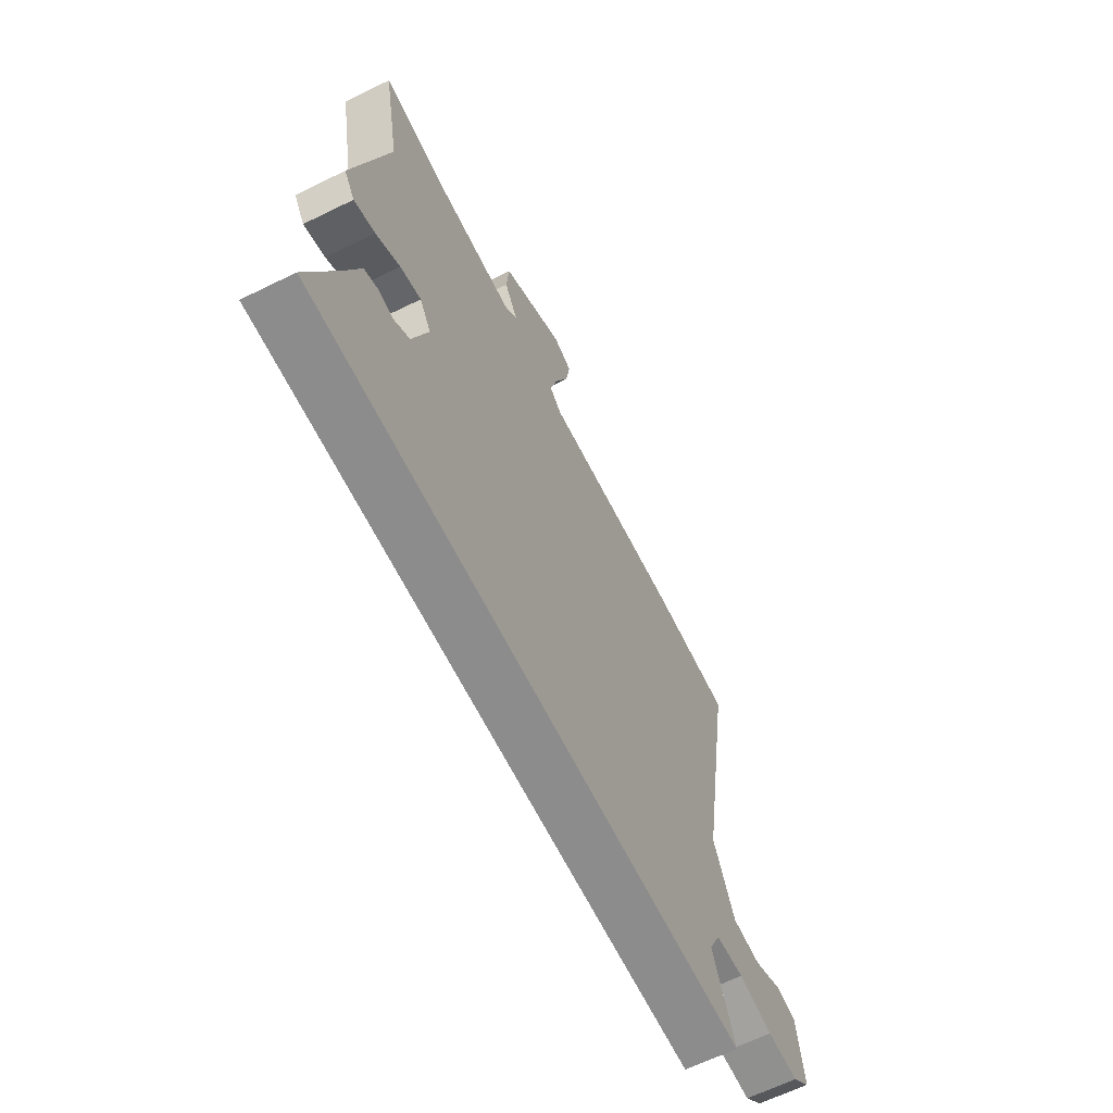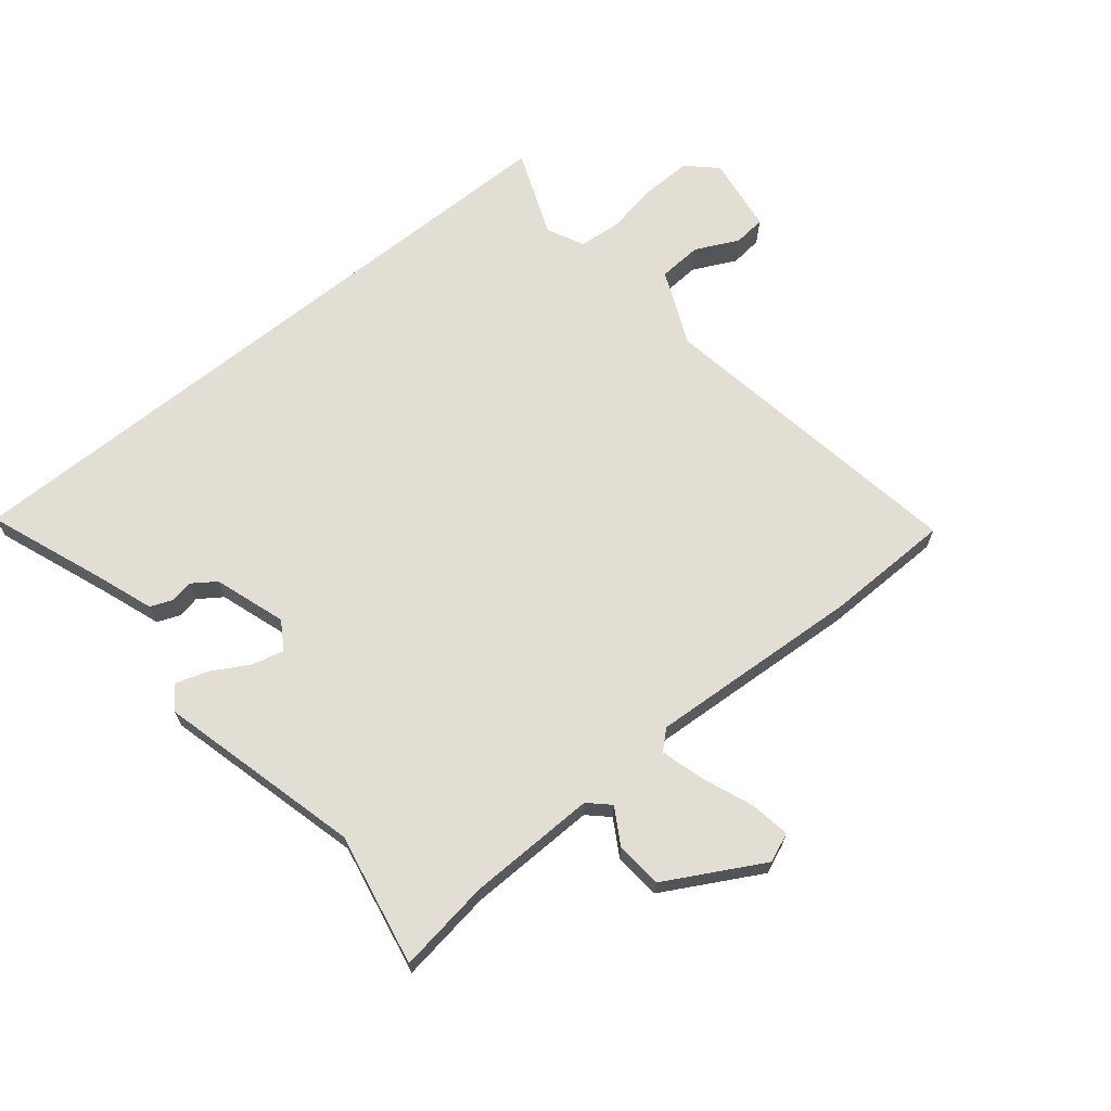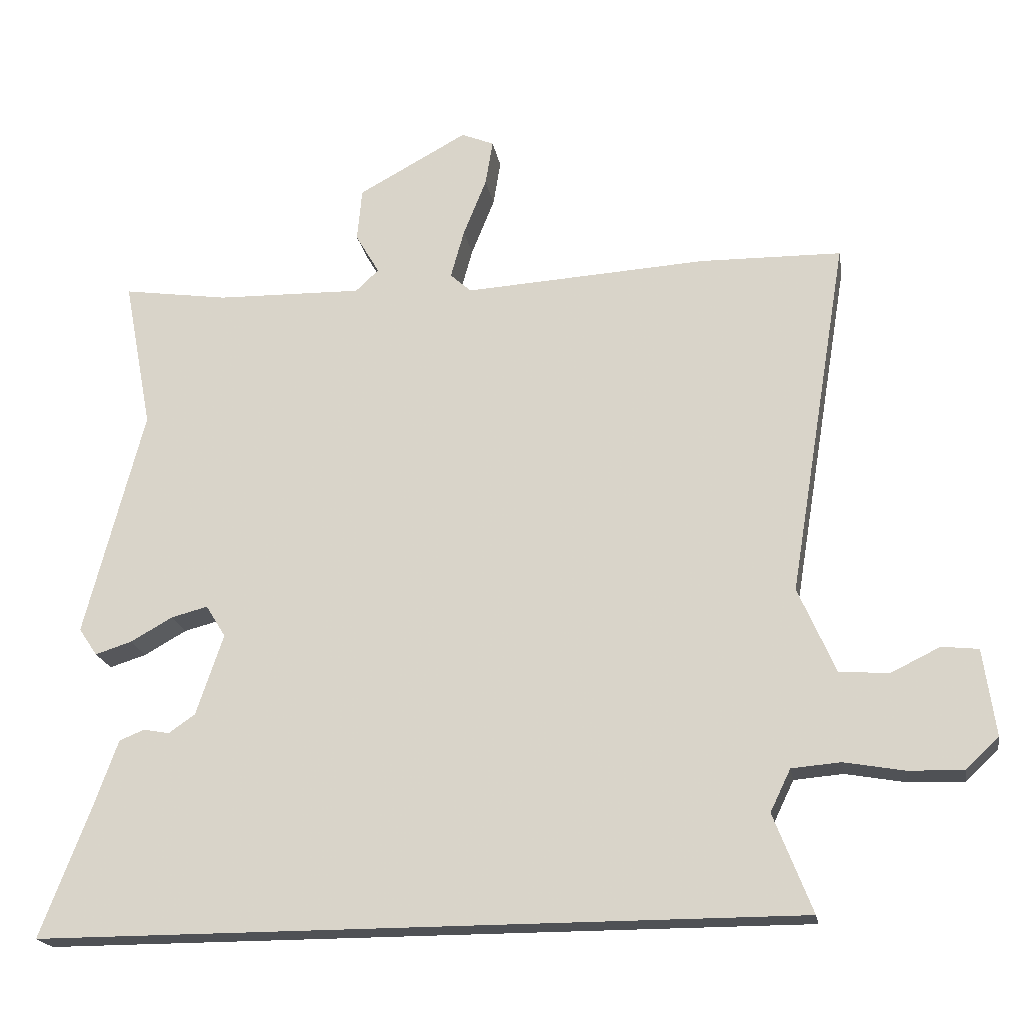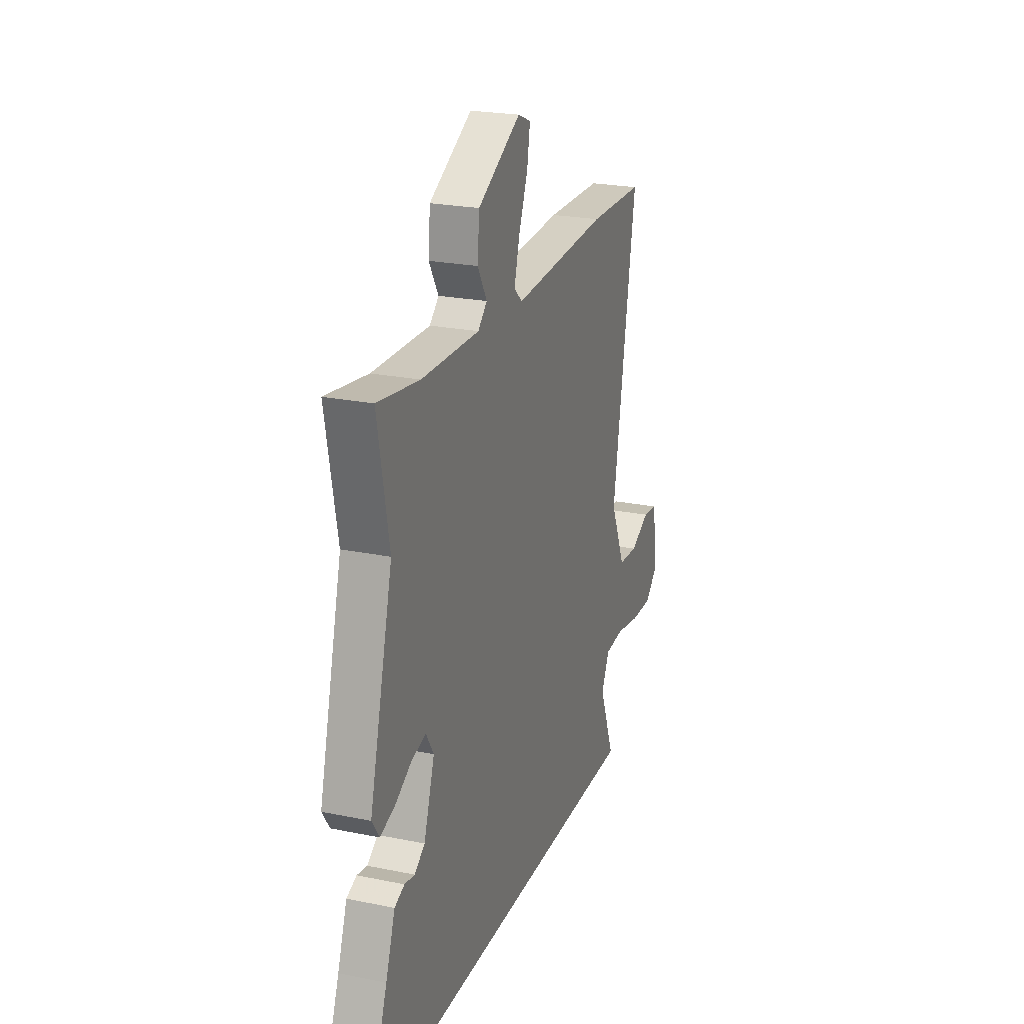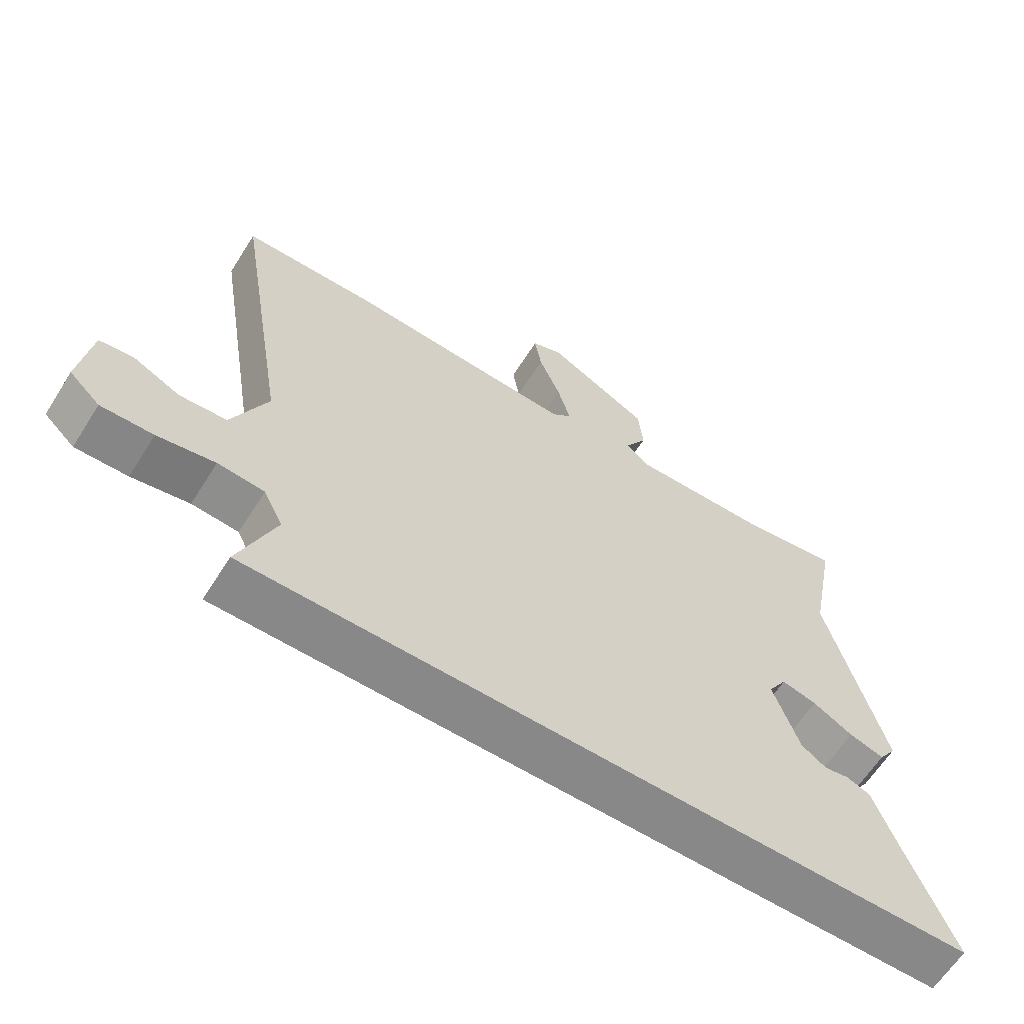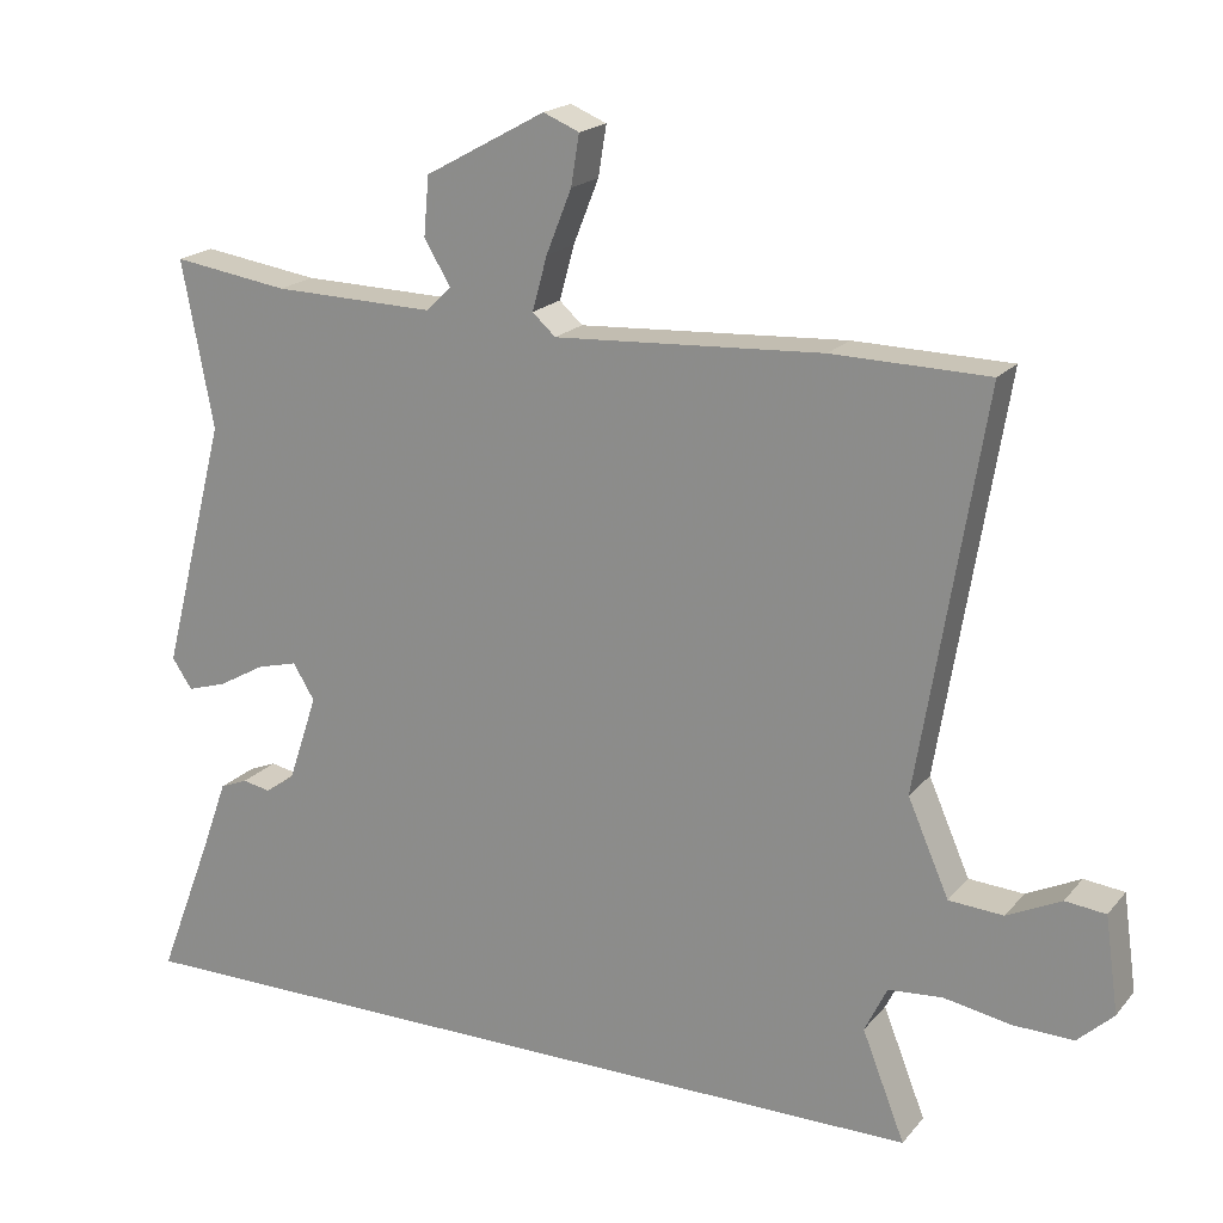
<metadata>
{"format":"obj","ext":"obj","renderer":"f3d","projection":"perspective","resolution":1024,"background":"white","views":[{"elev":-64.3,"azim":-63.7,"up":"+Z"},{"elev":67.3,"azim":-39.0,"up":"+Y"},{"elev":-19.9,"azim":9.7,"up":"+Z"},{"elev":23.3,"azim":-70.9,"up":"+Z"},{"elev":-62.9,"azim":147.7,"up":"+Z"},{"elev":19.2,"azim":27.3,"up":"+Z"}]}
</metadata>
<code>
v 0.405 0.07 0.502
v 0.613 0.07 0.498
v 0.526 0.07 -0.03
v 0.581 0.07 -0.156
v 0.654 0.07 -0.161
v 0.726 0.07 -0.126
v 0.78 0.07 -0.132
v 0.798 0.07 -0.26
v 0.75 0.07 -0.305
v 0.669 0.07 -0.303
v 0.58 0.07 -0.287
v 0.508 0.07 -0.293
v 0.478 0.07 -0.355
v 0.535 0.07 -0.5
v -0.586 0.07 -0.5
v -0.512 0.07 -0.307
v -0.477 0.07 -0.21
v -0.44 0.07 -0.195
v -0.402 0.07 -0.202
v -0.363 0.07 -0.175
v -0.323 0.07 -0.056
v -0.352 0.07 -0.009
v -0.406 0.07 -0.023
v -0.468 0.07 -0.058
v -0.522 0.07 -0.075
v -0.549 0.07 -0.035
v -0.462 0.07 0.301
v -0.504 0.07 0.523
v -0.349 0.07 0.5
v -0.134 0.07 0.495
v -0.1 0.07 0.527
v -0.135 0.07 0.587
v -0.128 0.07 0.665
v 0.033 0.07 0.753
v 0.081 0.07 0.733
v 0.07 0.07 0.666
v 0.036 0.07 0.581
v 0.016 0.07 0.509
v 0.047 0.07 0.481
v 0.405 0 0.502
v 0.613 0 0.498
v 0.526 0 -0.03
v 0.581 0 -0.156
v 0.654 0 -0.161
v 0.726 0 -0.126
v 0.78 0 -0.132
v 0.798 0 -0.26
v 0.75 0 -0.305
v 0.669 0 -0.303
v 0.58 0 -0.287
v 0.508 0 -0.293
v 0.478 0 -0.355
v 0.535 0 -0.5
v -0.586 0 -0.5
v -0.512 0 -0.307
v -0.477 0 -0.21
v -0.44 0 -0.195
v -0.402 0 -0.202
v -0.363 0 -0.175
v -0.323 0 -0.056
v -0.352 0 -0.009
v -0.406 0 -0.023
v -0.468 0 -0.058
v -0.522 0 -0.075
v -0.549 0 -0.035
v -0.462 0 0.301
v -0.504 0 0.523
v -0.349 0 0.5
v -0.134 0 0.495
v -0.1 0 0.527
v -0.135 0 0.587
v -0.128 0 0.665
v 0.033 0 0.753
v 0.081 0 0.733
v 0.07 0 0.666
v 0.036 0 0.581
v 0.016 0 0.509
v 0.047 0 0.481
f 35 36 37
f 34 35 37
f 33 34 37
f 32 33 37
f 31 32 37
f 30 31 37 38
f 27 28 29
f 27 29 30
f 26 27 30
f 25 26 30
f 24 25 30
f 23 24 30
f 30 38 39
f 23 30 39
f 22 23 39
f 16 17 18 19
f 16 19 20
f 15 16 20
f 14 15 20
f 13 14 20
f 12 13 20 21
f 9 10 11
f 8 9 11
f 7 8 11
f 6 7 11
f 5 6 11
f 4 5 11 12
f 21 22 39
f 12 21 39
f 4 12 39
f 3 4 39
f 1 2 3 39
f 76 75 74
f 76 74 73
f 76 73 72
f 76 72 71
f 76 71 70
f 77 76 70 69
f 68 67 66
f 69 68 66
f 69 66 65
f 69 65 64
f 69 64 63
f 69 63 62
f 78 77 69
f 78 69 62
f 78 62 61
f 58 57 56 55
f 59 58 55
f 59 55 54
f 59 54 53
f 59 53 52
f 60 59 52 51
f 50 49 48
f 50 48 47
f 50 47 46
f 50 46 45
f 50 45 44
f 51 50 44 43
f 78 61 60
f 78 60 51
f 78 51 43
f 78 43 42
f 78 42 41 40
f 1 40 41 2
f 2 41 42 3
f 3 42 43 4
f 4 43 44 5
f 5 44 45 6
f 6 45 46 7
f 7 46 47 8
f 8 47 48 9
f 9 48 49 10
f 10 49 50 11
f 11 50 51 12
f 12 51 52 13
f 13 52 53 14
f 14 53 54 15
f 15 54 55 16
f 16 55 56 17
f 17 56 57 18
f 18 57 58 19
f 19 58 59 20
f 20 59 60 21
f 21 60 61 22
f 22 61 62 23
f 23 62 63 24
f 24 63 64 25
f 25 64 65 26
f 26 65 66 27
f 27 66 67 28
f 28 67 68 29
f 29 68 69 30
f 30 69 70 31
f 31 70 71 32
f 32 71 72 33
f 33 72 73 34
f 34 73 74 35
f 35 74 75 36
f 36 75 76 37
f 37 76 77 38
f 38 77 78 39
f 39 78 40 1

</code>
